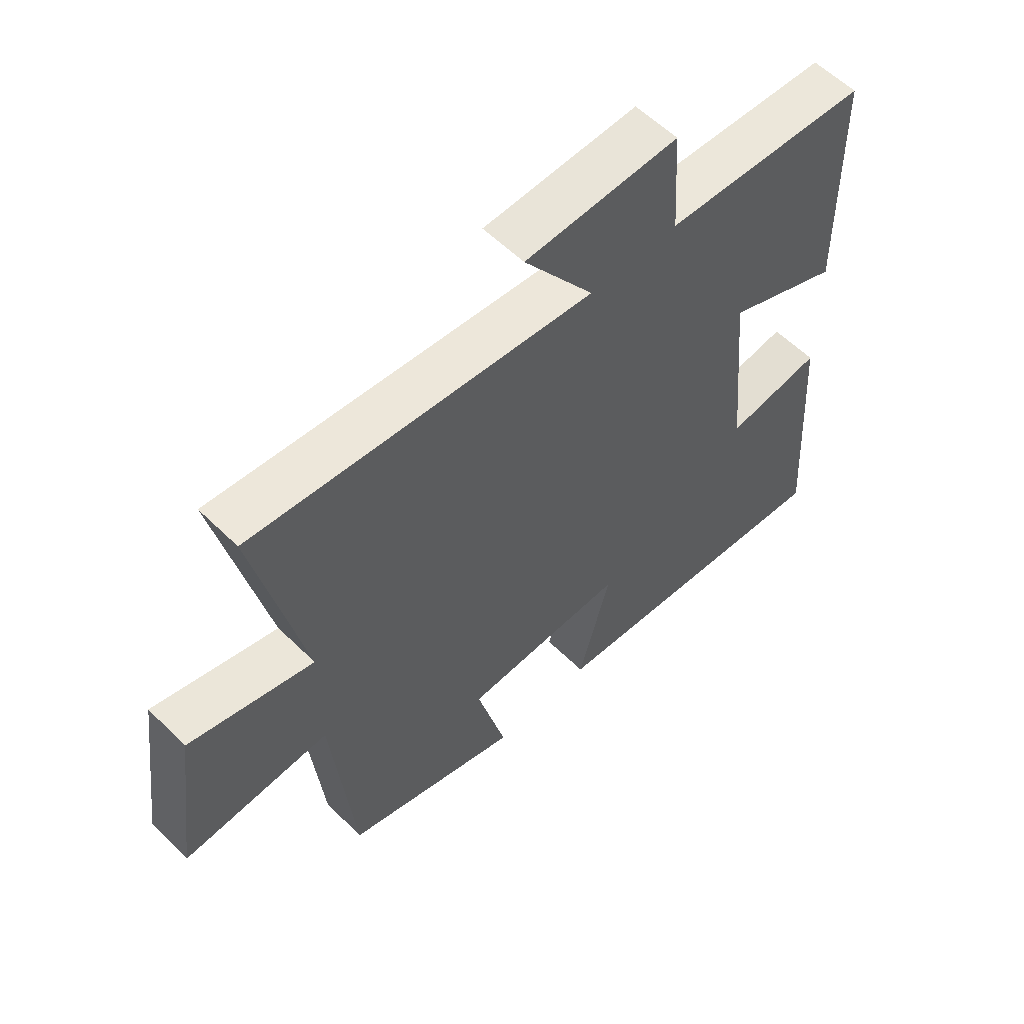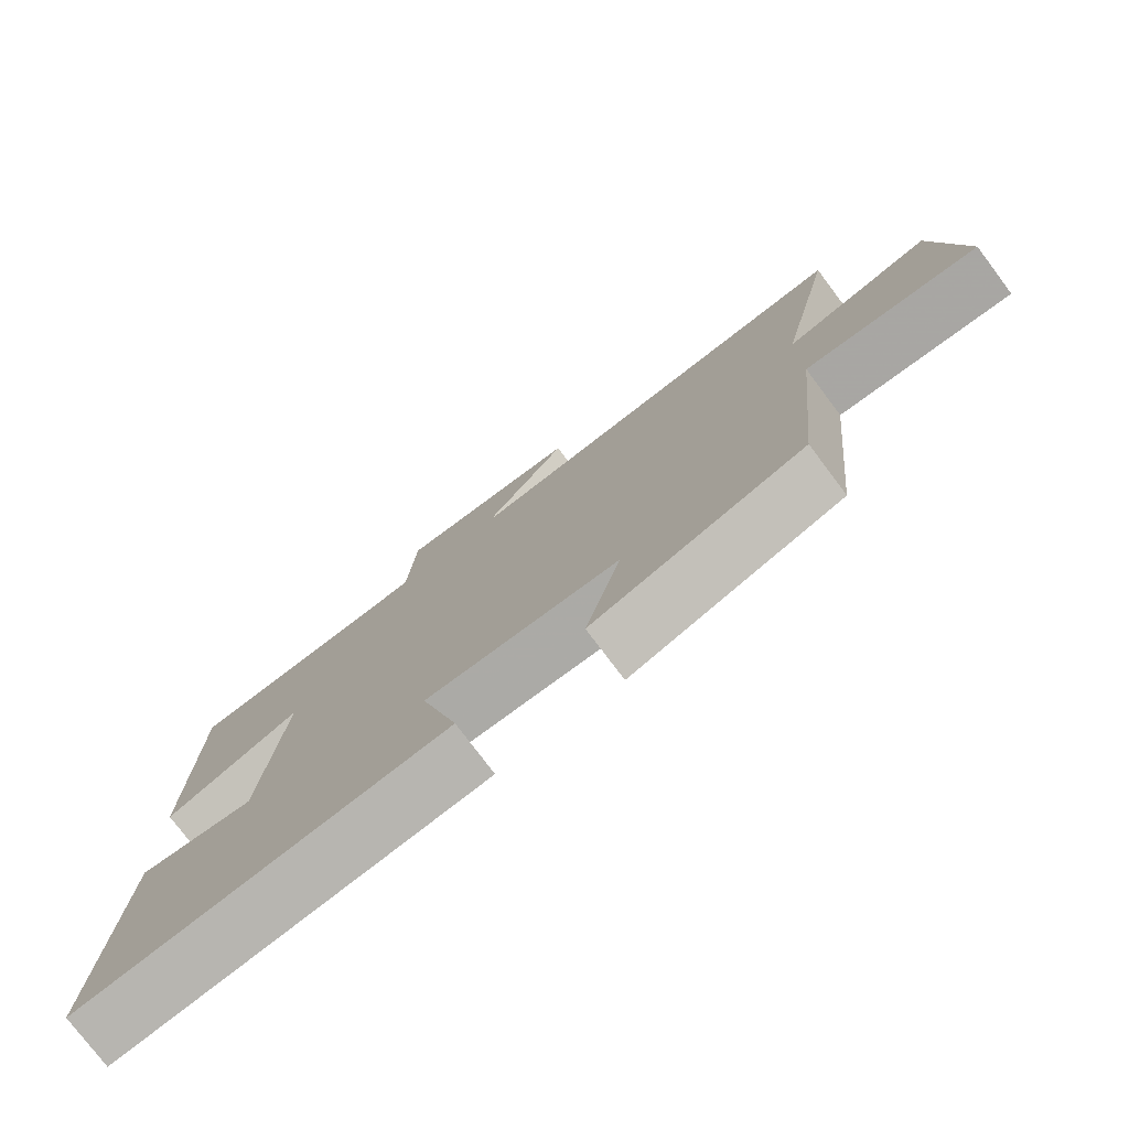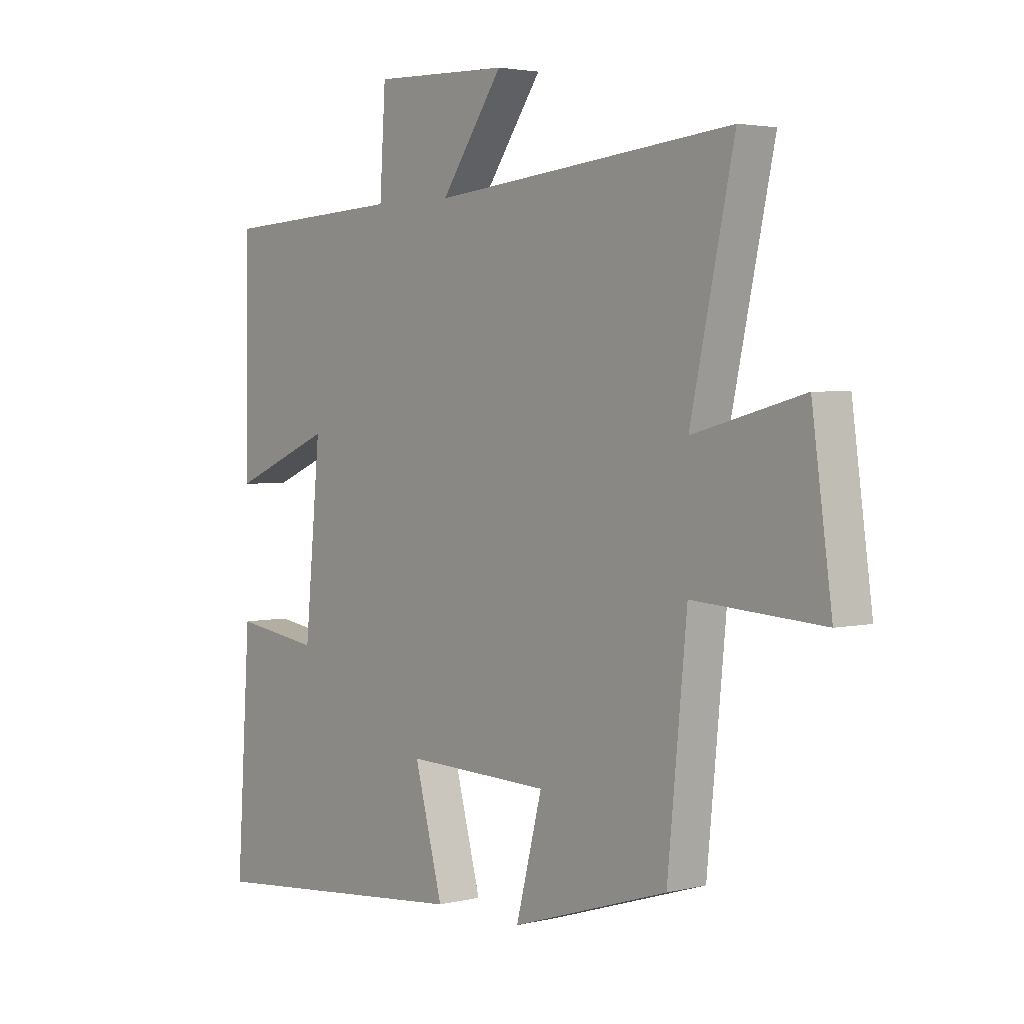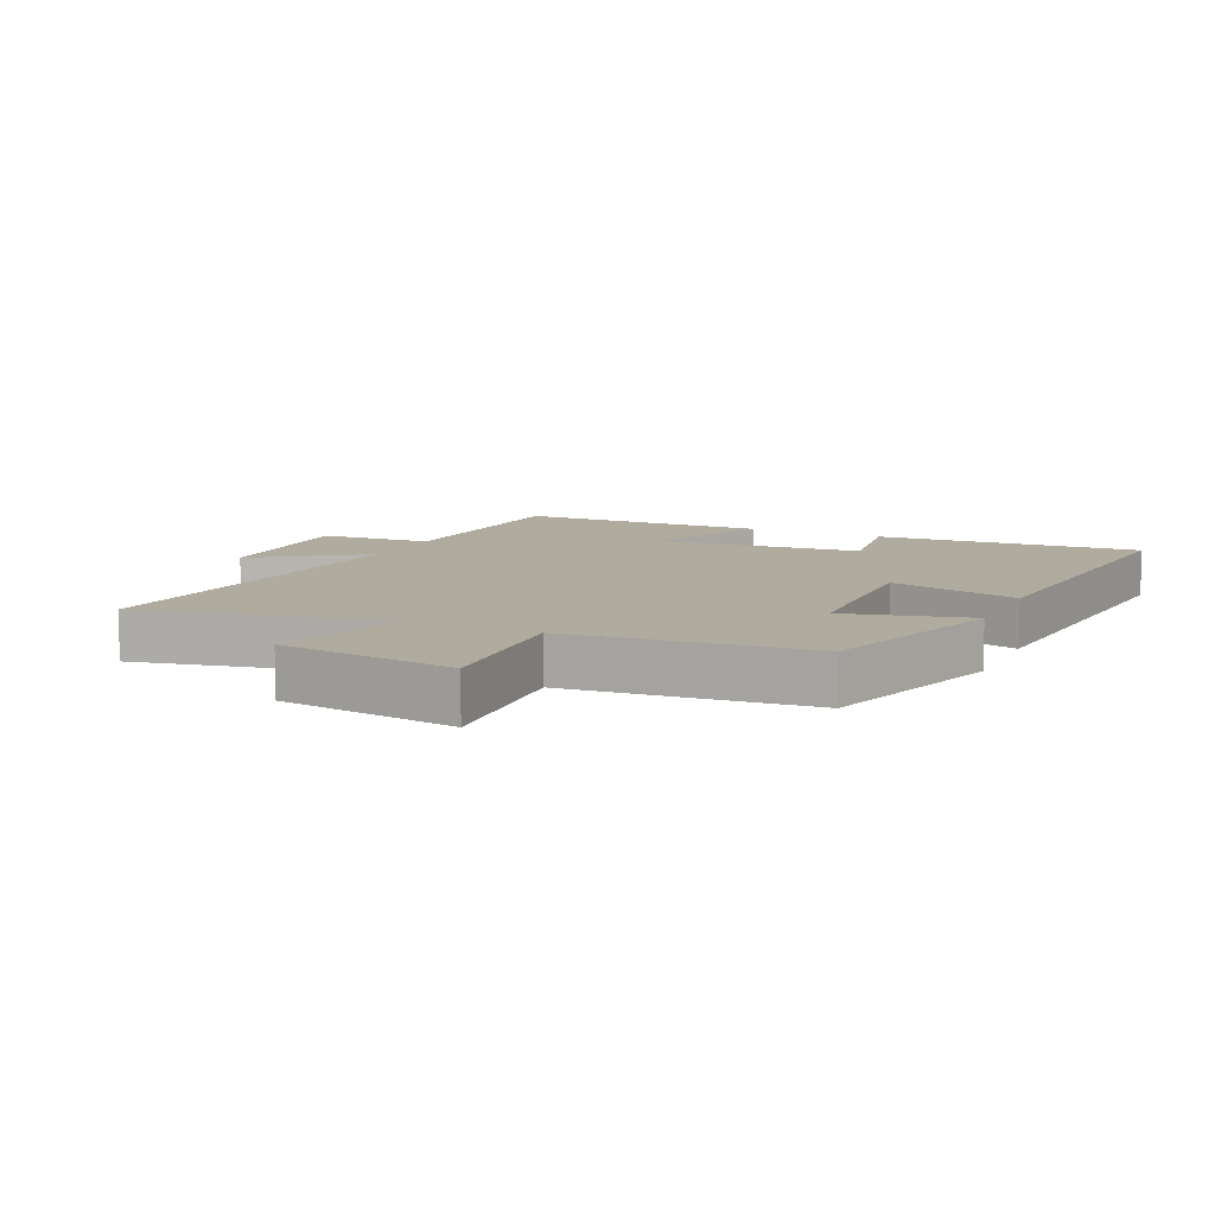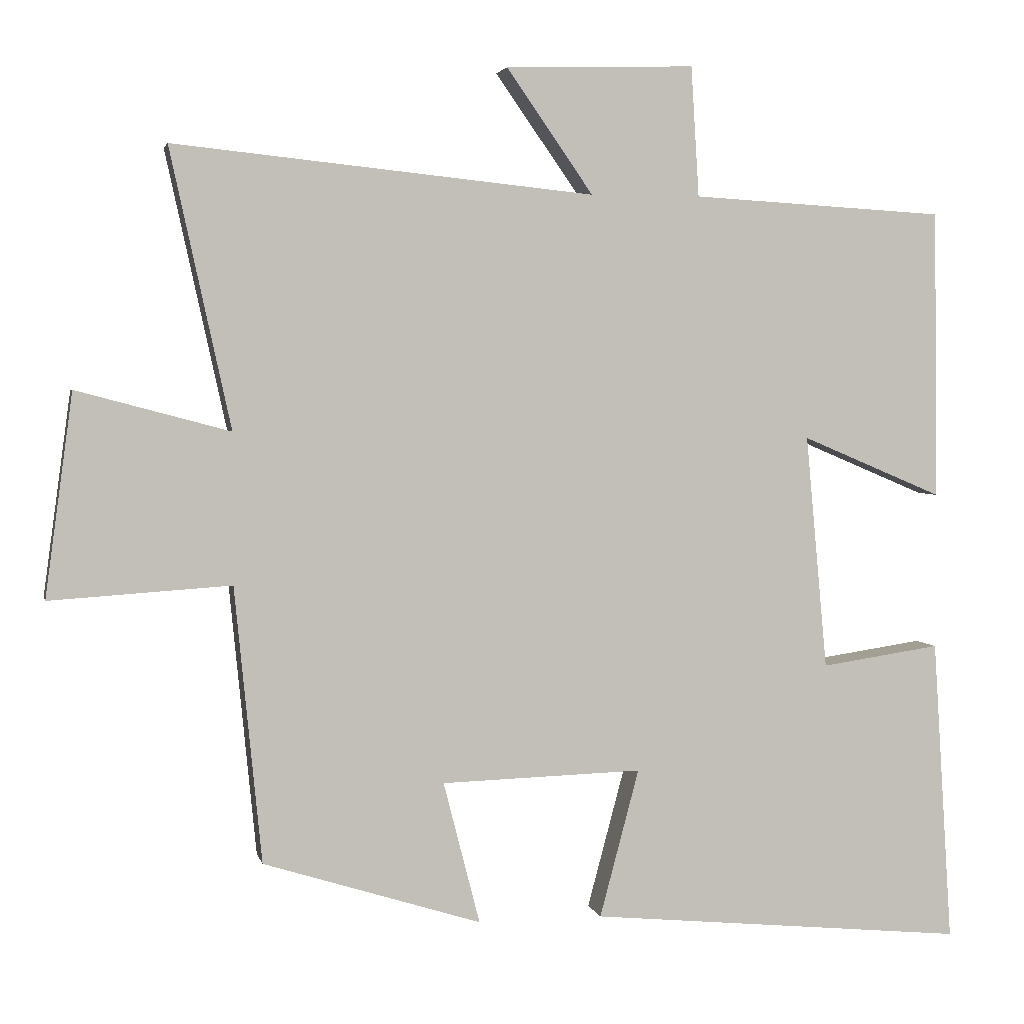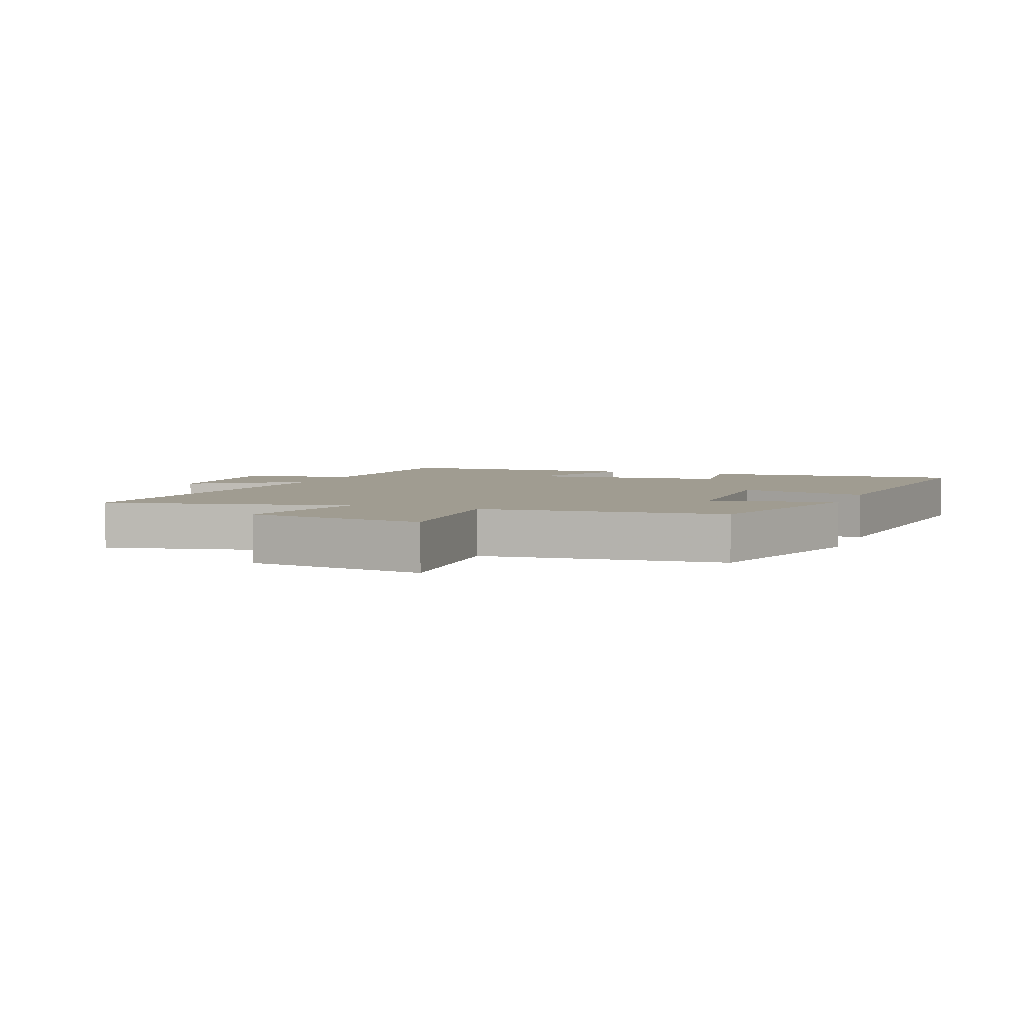
<metadata>
{"format":"obj","ext":"obj","renderer":"f3d","projection":"perspective","resolution":1024,"background":"white","views":[{"elev":57.9,"azim":135.4,"up":"+Z"},{"elev":-77.1,"azim":36.9,"up":"+Z"},{"elev":3.2,"azim":50.5,"up":"+Z"},{"elev":9.7,"azim":114.9,"up":"+Y"},{"elev":3.2,"azim":167.7,"up":"+Z"},{"elev":4.4,"azim":110.8,"up":"+Y"}]}
</metadata>
<code>
v 0.463 0.07 -0.406
v 0.164 0.07 -0.5
v 0.214 0.07 -0.305
v -0.062 0.07 -0.297
v -0.008 0.07 -0.5
v -0.527 0.07 -0.55
v -0.5 0.07 -0.133
v -0.336 0.07 -0.157
v -0.306 0.07 0.165
v -0.5 0.07 0.083
v -0.494 0.07 0.48
v -0.146 0.07 0.5
v -0.135 0.07 0.678
v 0.125 0.07 0.67
v 0.006 0.07 0.5
v 0.583 0.07 0.559
v 0.5 0.07 0.178
v 0.71 0.07 0.234
v 0.748 0.07 -0.044
v 0.5 0.07 -0.028
v 0.463 0 -0.406
v 0.164 0 -0.5
v 0.214 0 -0.305
v -0.062 0 -0.297
v -0.008 0 -0.5
v -0.527 0 -0.55
v -0.5 0 -0.133
v -0.336 0 -0.157
v -0.306 0 0.165
v -0.5 0 0.083
v -0.494 0 0.48
v -0.146 0 0.5
v -0.135 0 0.678
v 0.125 0 0.67
v 0.006 0 0.5
v 0.583 0 0.559
v 0.5 0 0.178
v 0.71 0 0.234
v 0.748 0 -0.044
v 0.5 0 -0.028
f 17 18 19 20
f 17 20 1 2
f 15 16 17
f 12 13 14 15
f 9 10 11 12
f 8 9 12 15
f 5 6 7 8
f 4 5 8
f 3 4 8 15
f 17 2 3
f 3 15 17
f 40 39 38 37
f 22 21 40 37
f 37 36 35
f 35 34 33 32
f 32 31 30 29
f 35 32 29 28
f 28 27 26 25
f 28 25 24
f 35 28 24 23
f 23 22 37
f 37 35 23
f 1 21 22 2
f 2 22 23 3
f 3 23 24 4
f 4 24 25 5
f 5 25 26 6
f 6 26 27 7
f 7 27 28 8
f 8 28 29 9
f 9 29 30 10
f 10 30 31 11
f 11 31 32 12
f 12 32 33 13
f 13 33 34 14
f 14 34 35 15
f 15 35 36 16
f 16 36 37 17
f 17 37 38 18
f 18 38 39 19
f 19 39 40 20
f 20 40 21 1

</code>
